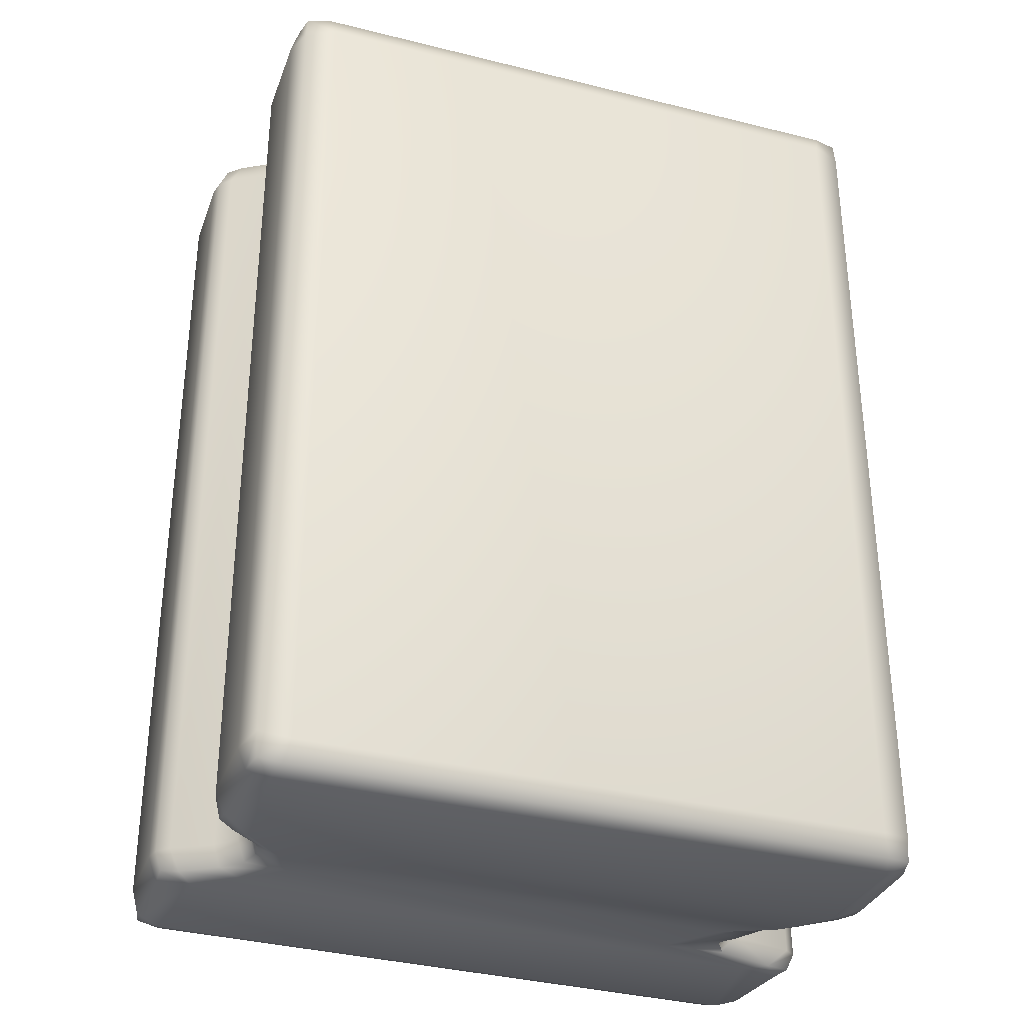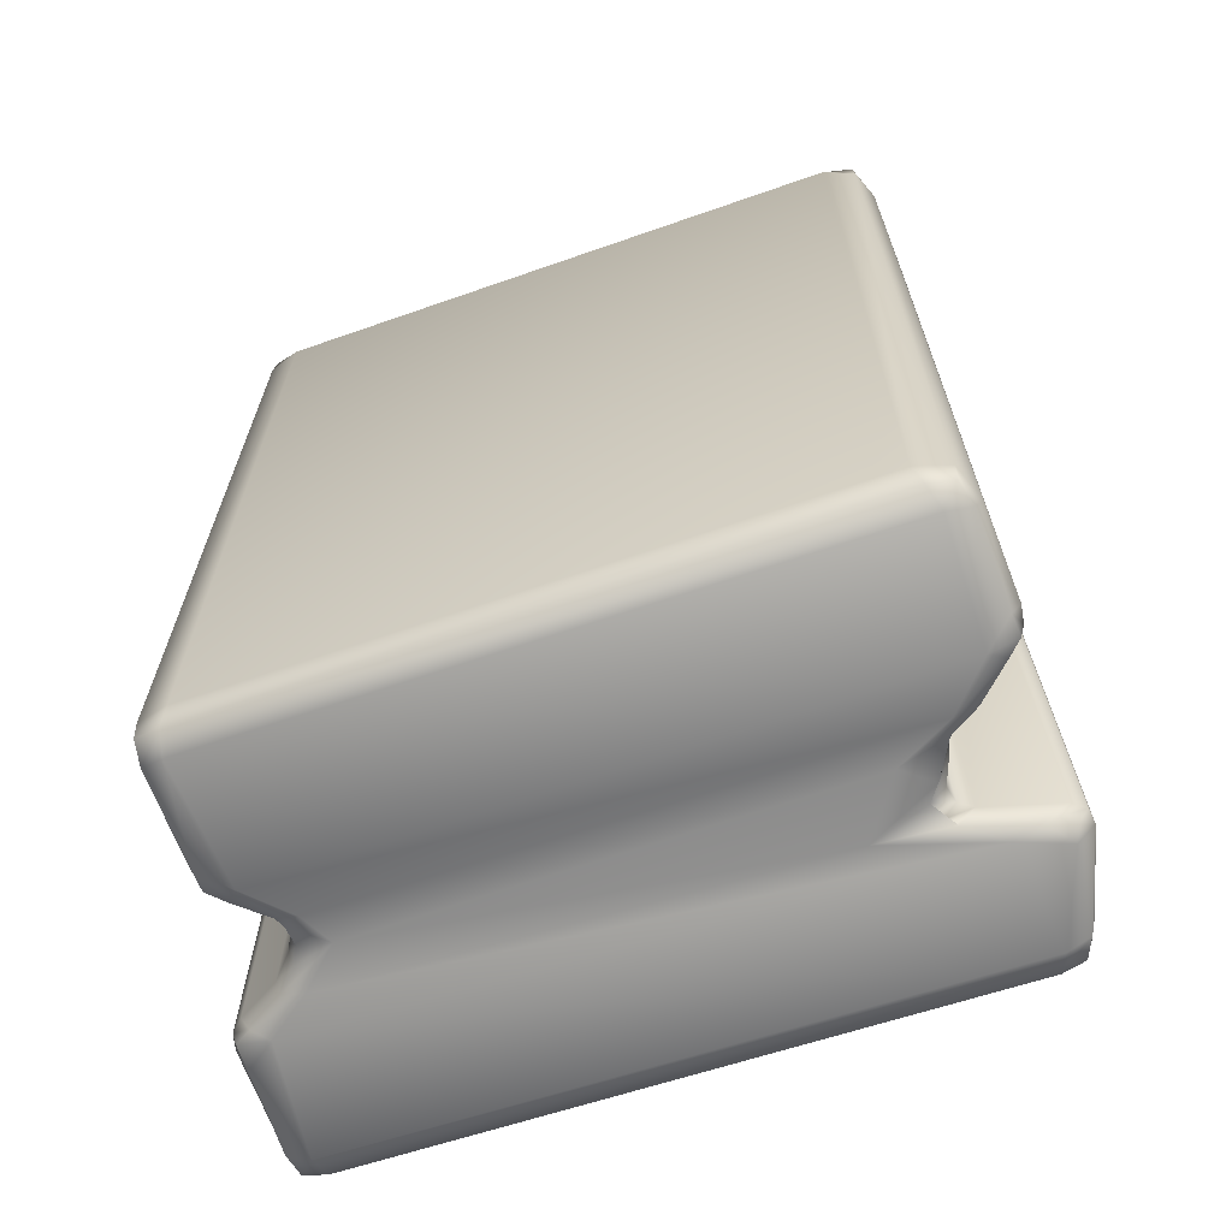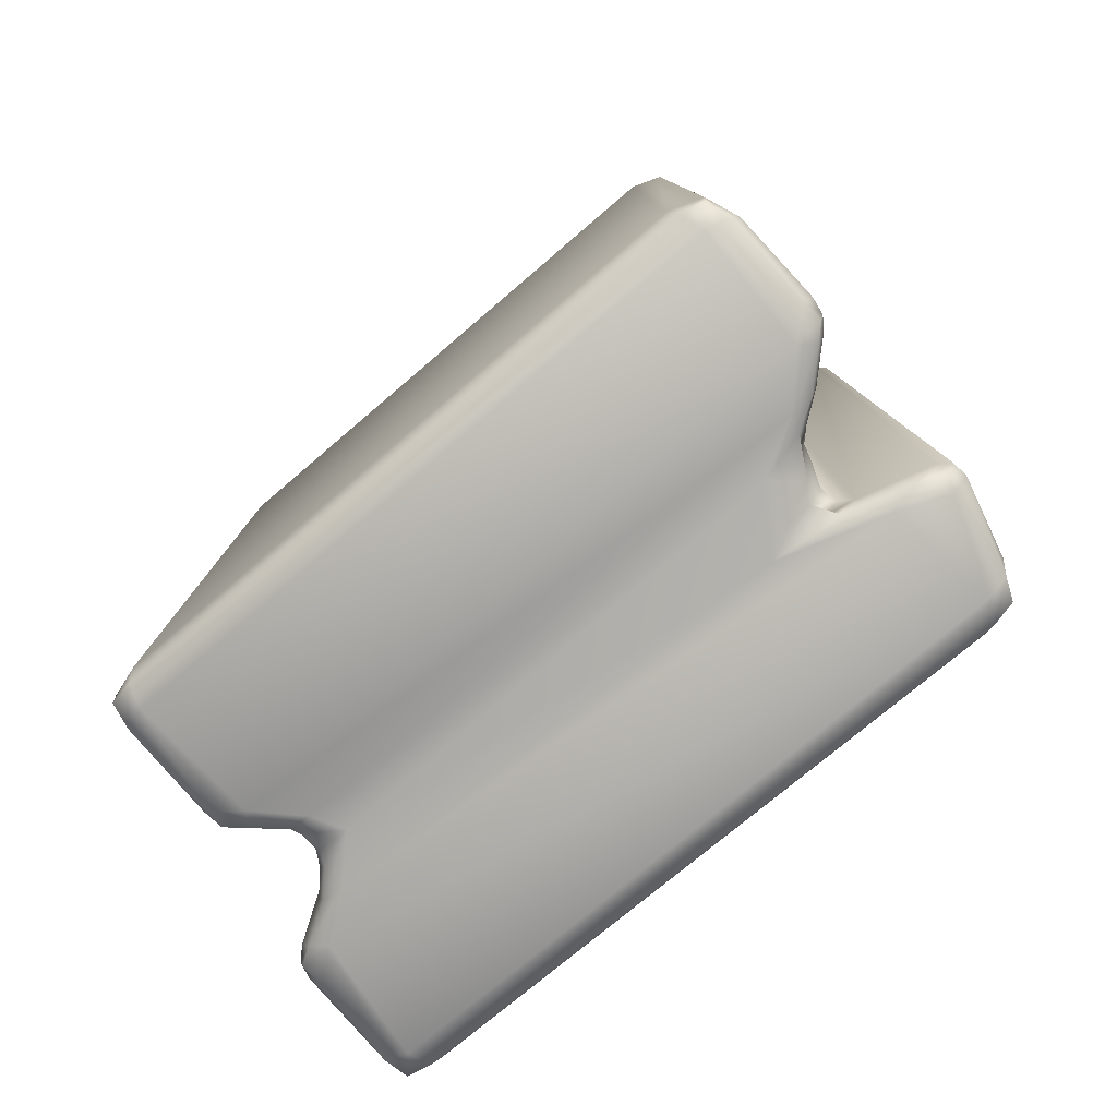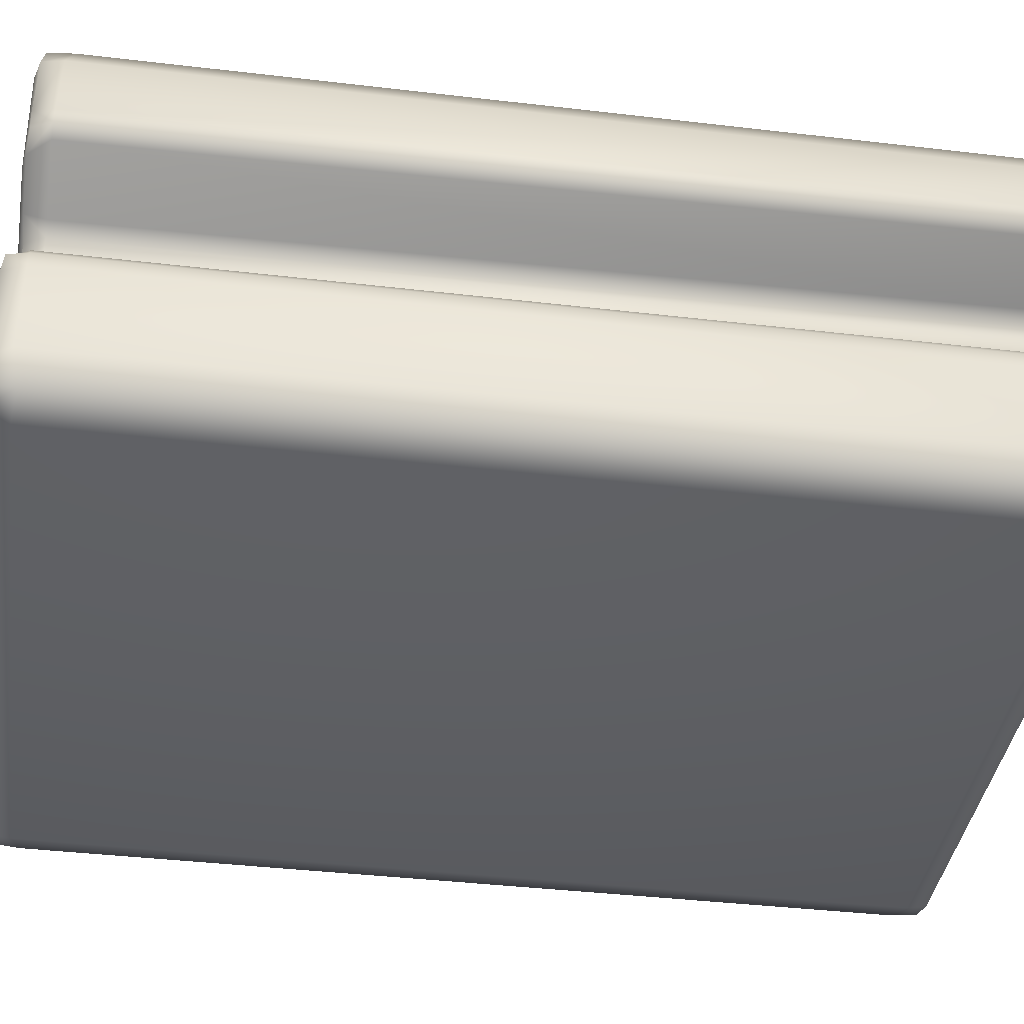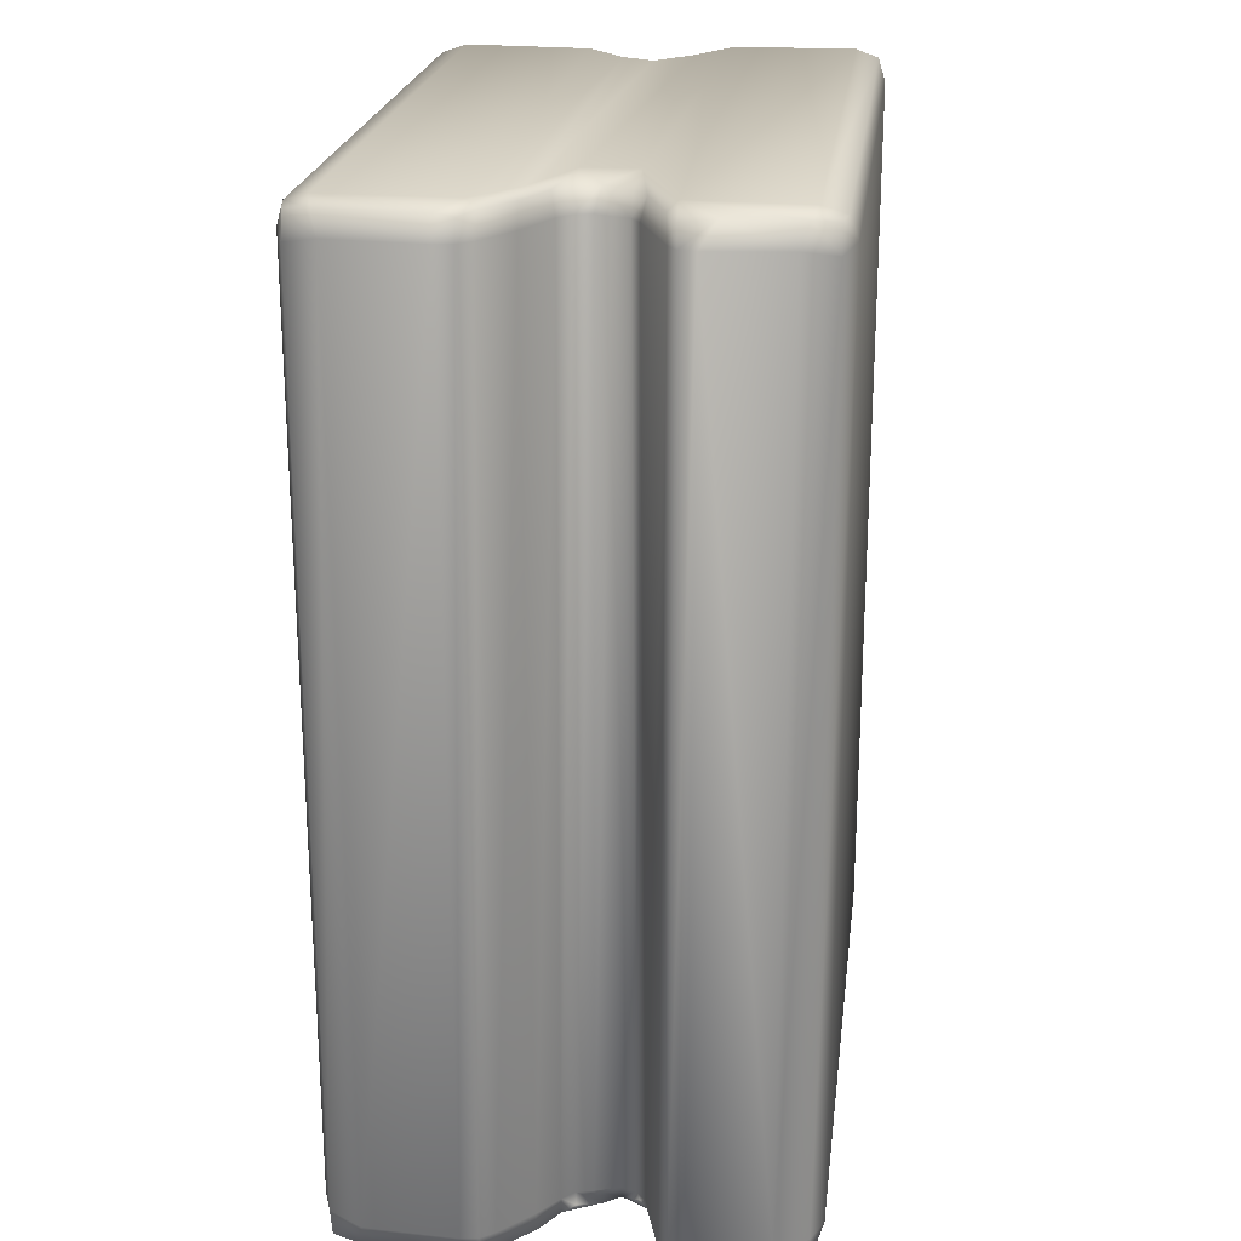
<metadata>
{"format":"obj","ext":"obj","renderer":"f3d","projection":"perspective","resolution":1024,"background":"white","views":[{"elev":-32.8,"azim":-18.6,"up":"+Z"},{"elev":-66.5,"azim":19.6,"up":"+Z"},{"elev":-79.8,"azim":40.7,"up":"+Z"},{"elev":-40.3,"azim":81.8,"up":"+Y"},{"elev":22.7,"azim":98.4,"up":"+Z"}]}
</metadata>
<code>
v -0.2472 -0.003077 0.5
v -0.2911 0.01432 0.4897
v -0.2814 -0.003783 0.4868
v 0.2099 -0.003102 0.4968
v 0.253 -0.001529 0.4898
v 0.2472 0.0214 0.4921
v 0.2049 0.04916 0.4964
v 0.2565 0.04858 0.4898
v 0.2798 0.06339 0.492
v -0.2889 0.01193 -0.4835
v -0.2471 -0.003077 -0.4934
v -0.2814 -0.003783 -0.4806
v 0.2576 0.01607 0.4696
v 0.2645 0.032 0.4697
v -0.2826 -0.0256 0.4897
v 0.2722 -0.01686 0.4921
v -0.2826 -0.02562 -0.4835
v -0.3124 -0.2061 -0.4924
v -0.3037 -0.07578 -0.4931
v 0.336 -0.07578 -0.4992
v 0.3387 -0.2024 -0.4998
v -0.3124 -0.2061 0.4988
v 0.3387 -0.2024 0.4989
v 0.3333 -0.07578 0.4979
v -0.3037 -0.07578 0.4996
v -0.3 -0.2369 -0.4619
v 0.3248 -0.2342 -0.4676
v 0.3248 -0.2342 0.4665
v -0.3 -0.2369 0.4684
v 0.3703 -0.1888 -0.4703
v 0.3738 -0.09518 -0.4703
v 0.3738 -0.09518 0.4697
v 0.3703 -0.1888 0.4697
v -0.3766 0.1792 -0.4593
v -0.3766 0.08572 -0.4593
v -0.3766 0.08573 0.4654
v -0.3766 0.1792 0.4654
v -0.3315 0.06804 -0.4934
v -0.3457 0.1913 -0.4922
v 0.3217 0.2054 -0.5
v 0.3076 0.09239 -0.497
v 0.3094 0.09288 0.4966
v 0.3196 0.2054 0.499
v -0.3457 0.1913 0.4987
v -0.3316 0.06807 0.5
v -0.3599 0.0569 -0.4593
v -0.318 0.0334 -0.4593
v -0.318 0.0334 0.4654
v -0.3599 0.0569 0.4654
v -0.2644 -0.03534 -0.4928
v 0.2946 -0.03206 -0.4995
v 0.2905 -0.03612 0.4985
v -0.2644 -0.03555 0.4992
v 0.3598 -0.0637 -0.4703
v 0.3254 -0.032 -0.4703
v 0.3215 -0.03602 0.4697
v 0.3599 -0.06357 0.4697
v -0.3433 -0.0952 -0.4593
v -0.3433 -0.1947 -0.4593
v -0.3433 -0.1947 0.4654
v -0.3433 -0.0952 0.4654
v -0.2906 -0.02148 -0.4593
v -0.2953 -0.03553 -0.4593
v -0.2953 -0.03553 0.4654
v -0.2906 -0.02148 0.4654
v -0.2871 0.0348 -0.4929
v 0.197 0.05681 -0.4967
v 0.239 -0.003089 -0.4984
v -0.2871 0.03433 0.4994
v 0.2808 0.01615 -0.4702
v 0.2713 0.04061 -0.4703
v 0.2645 0.032 0.4697
v 0.2576 0.01607 0.4696
v -0.2975 0.01112 -0.4593
v -0.2975 0.01113 0.4654
v 0.2883 0.06661 -0.4703
v 0.3624 0.08844 -0.4703
v 0.351 0.08871 0.4697
v 0.2811 0.05763 0.4697
v 0.2985 -0.01269 -0.4703
v 0.2756 -0.01286 0.4697
v -0.3285 -0.0634 -0.4593
v -0.3285 -0.0634 0.4654
v 0.3545 0.1934 -0.4703
v 0.3548 0.1935 0.4697
v 0.365 0.1142 0.4697
v 0.3766 0.1142 -0.4703
v -0.3333 0.2225 -0.4618
v -0.3333 0.2225 0.4683
v 0.3026 0.2369 0.4666
v 0.3026 0.2369 -0.4676
v -0.3 -0.2369 -0.4619
v -0.3325 -0.2272 -0.4537
v -0.3309 -0.2256 -0.4809
v -0.3064 -0.2294 -0.485
v 0.3622 -0.196 -0.4933
v 0.3563 -0.2206 -0.4904
v 0.3316 -0.2261 -0.4915
v -0.3689 0.1852 -0.4832
v -0.3643 0.2104 -0.4809
v -0.3399 0.2148 -0.4849
v 0.3026 0.2369 -0.4676
v 0.3372 0.2258 -0.4633
v 0.3361 0.2242 -0.4905
v 0.3118 0.229 -0.4917
v -0.3 -0.2369 0.4684
v -0.3065 -0.2294 0.4914
v -0.3309 -0.2256 0.4871
v -0.3325 -0.2272 0.4598
v 0.3703 -0.1888 0.4697
v 0.3622 -0.196 0.4926
v 0.3563 -0.2205 0.4897
v 0.3578 -0.2221 0.4626
v -0.3766 0.1792 0.4654
v -0.3689 0.1852 0.4894
v -0.3643 0.2104 0.4871
v -0.3658 0.2119 0.4598
v 0.3026 0.2369 0.4666
v 0.3107 0.229 0.4907
v 0.3358 0.2242 0.4897
v 0.3373 0.2258 0.4626
v -0.3766 0.08573 0.4654
v -0.3724 0.06881 0.4654
v -0.3635 0.06827 0.4868
v -0.3654 0.08726 0.4897
v 0.3322 0.08579 0.4921
v 0.3553 0.09689 0.4898
v 0.3482 0.1289 0.4921
v 0.3766 0.1142 -0.4703
v 0.3749 0.09827 -0.4702
v 0.3648 0.09677 -0.4904
v 0.3577 0.1145 -0.4926
v -0.3485 0.0573 -0.4835
v -0.3663 0.06827 -0.4807
v -0.3653 0.09449 -0.4835
v -0.3199 -0.06449 0.4896
v -0.3342 -0.07696 0.4867
v -0.3334 -0.1007 0.4896
v 0.3738 -0.09518 0.4697
v 0.3708 -0.07758 0.4697
v 0.3652 -0.07698 0.49
v 0.3634 -0.09627 0.4924
v 0.3517 -0.06416 -0.4932
v 0.3656 -0.07701 -0.4908
v 0.3639 -0.1003 -0.4932
v -0.3433 -0.0952 -0.4593
v -0.3396 -0.07754 -0.4593
v -0.3342 -0.07696 -0.4806
v -0.3334 -0.0963 -0.4834
v 0.2985 -0.01269 -0.4703
v 0.2885 -0.01413 -0.493
v 0.2776 -0.00148 -0.4906
v 0.2857 -0.0006749 -0.4703
v -0.2975 0.01112 -0.4593
v -0.2892 -0.004129 -0.4593
v 0.2883 0.06661 -0.4703
v 0.275 0.05673 -0.4703
v 0.2614 0.0574 -0.4904
v 0.2714 0.0656 -0.4926
v -0.3356 -0.2004 -0.4832
v 0.3578 -0.2221 -0.4633
v 0.3578 -0.2221 0.4626
v 0.3372 0.2258 -0.4633
v 0.3373 0.2258 0.4626
v -0.3658 0.2119 -0.4537
v -0.3658 0.2119 0.4598
v -0.3476 0.0568 0.4897
v -0.3102 0.03364 0.4895
v 0.3364 0.08597 -0.4926
v 0.3749 0.09827 -0.4702
v 0.3635 0.09832 0.4697
v -0.3724 0.06881 -0.4593
v -0.3724 0.06881 0.4654
v -0.3356 -0.2004 0.4894
v 0.3482 -0.06346 0.4924
v 0.3137 -0.03611 0.4925
v -0.3178 -0.0627 -0.4834
v -0.2876 -0.03548 -0.4833
v 0.3708 -0.07762 -0.4703
v 0.3708 -0.07758 0.4697
v -0.3396 -0.07754 -0.4593
v -0.3396 -0.07754 0.4654
v -0.2876 -0.03554 0.4895
v 0.3178 -0.03196 -0.4932
v -0.3102 0.03375 -0.4834
v -0.2892 -0.004129 -0.4593
v -0.2892 -0.004129 0.4654
v 0.2857 -0.0006749 -0.4703
v 0.2628 -0.0007367 0.4696
v 0.2553 0.03898 -0.4926
v 0.2672 0.02301 -0.493
v 0.275 0.05673 -0.4703
v 0.2679 0.04799 0.4697
v -0.3325 -0.2272 0.4598
v -0.3325 -0.2272 -0.4537
v 0.3315 -0.2261 0.4905
v 0.3444 0.2006 0.4927
v 0.3461 0.2014 -0.4934
v -0.34 0.2148 0.4913
v -0.3433 -0.1947 -0.4593
v 0.3703 -0.1888 -0.4703
v 0.3578 -0.2221 -0.4633
v 0.3248 -0.2342 -0.4676
v -0.3766 0.1792 -0.4593
v -0.3658 0.2119 -0.4537
v -0.3333 0.2225 -0.4618
v 0.3545 0.1934 -0.4703
v -0.3433 -0.1947 0.4654
v 0.3248 -0.2342 0.4665
v -0.3333 0.2225 0.4683
v 0.3548 0.1935 0.4697
v -0.3599 0.0569 0.4654
v 0.351 0.08871 0.4697
v 0.3635 0.09832 0.4697
v 0.365 0.1142 0.4697
v 0.3624 0.08844 -0.4703
v -0.3599 0.0569 -0.4593
v -0.3724 0.06881 -0.4593
v -0.3766 0.08572 -0.4593
v -0.3285 -0.0634 0.4654
v -0.3396 -0.07754 0.4654
v -0.3433 -0.0952 0.4654
v 0.3599 -0.06357 0.4697
v 0.3598 -0.0637 -0.4703
v 0.3708 -0.07762 -0.4703
v 0.3738 -0.09518 -0.4703
v -0.3285 -0.0634 -0.4593
v -0.2975 0.01113 0.4654
v -0.2892 -0.004129 0.4654
v -0.2906 -0.02148 0.4654
v 0.2756 -0.01286 0.4697
v 0.2628 -0.0007367 0.4696
v 0.2808 0.01615 -0.4702
v -0.2906 -0.02148 -0.4593
v 0.2713 0.04061 -0.4703
v 0.2679 0.04799 0.4697
v 0.2811 0.05763 0.4697
v 0.3578 -0.2221 -0.4633
v 0.3578 -0.2221 0.4626
v -0.3658 0.2119 -0.4537
v -0.3658 0.2119 0.4598
v -0.318 0.0334 0.4654
v 0.3215 -0.03602 0.4697
v -0.2953 -0.03553 -0.4593
v -0.2953 -0.03553 0.4654
v 0.3254 -0.032 -0.4703
v -0.318 0.0334 -0.4593
f 1 2 3
f 4 5 6
f 7 8 9
f 4 6 7
f 10 11 12
f 6 13 14
f 3 15 1
f 7 6 8
f 4 16 5
f 11 17 12
f 18 19 20
f 18 20 21
f 22 23 24
f 22 24 25
f 26 27 28
f 26 28 29
f 30 31 32
f 30 32 33
f 34 35 36
f 34 36 37
f 38 39 40
f 38 40 41
f 42 43 44
f 42 44 45
f 46 47 48
f 46 48 49
f 19 50 51
f 19 51 20
f 24 52 53
f 24 53 25
f 54 55 56
f 54 56 57
f 58 59 60
f 58 60 61
f 62 63 64
f 62 64 65
f 11 66 67
f 11 67 68
f 4 7 69
f 4 69 1
f 70 71 72
f 70 72 73
f 47 74 75
f 47 75 48
f 66 38 41
f 66 41 67
f 7 42 45
f 7 45 69
f 76 77 78
f 76 78 79
f 50 11 68
f 50 68 51
f 52 4 1
f 52 1 53
f 55 80 81
f 55 81 56
f 63 82 83
f 63 83 64
f 84 85 86
f 84 86 87
f 88 89 90
f 88 90 91
f 92 93 94
f 92 94 95
f 21 96 97
f 21 97 98
f 39 99 100
f 39 100 101
f 102 103 104
f 102 104 105
f 106 107 108
f 106 108 109
f 110 111 112
f 110 112 113
f 114 115 116
f 114 116 117
f 118 119 120
f 118 120 121
f 122 123 124
f 122 124 125
f 42 126 127
f 42 127 128
f 129 130 131
f 129 131 132
f 38 133 134
f 38 134 135
f 25 136 137
f 25 137 138
f 139 140 141
f 139 141 142
f 20 143 144
f 20 144 145
f 146 147 148
f 146 148 149
f 150 151 152
f 150 152 153
f 154 10 12
f 154 12 155
f 156 157 158
f 156 158 159
f 18 160 149
f 18 149 19
f 23 111 142
f 23 142 24
f 27 161 162
f 27 162 28
f 84 163 164
f 84 164 85
f 88 165 166
f 88 166 89
f 45 167 168
f 45 168 69
f 41 169 159
f 41 159 67
f 77 170 171
f 77 171 78
f 35 172 173
f 35 173 36
f 25 138 174
f 25 174 22
f 24 175 176
f 24 176 52
f 20 145 96
f 20 96 21
f 19 177 178
f 19 178 50
f 31 179 180
f 31 180 32
f 82 181 182
f 82 182 83
f 1 15 183
f 1 183 53
f 68 151 184
f 68 184 51
f 11 10 185
f 11 185 66
f 74 186 187
f 74 187 75
f 80 188 189
f 80 189 81
f 69 168 2
f 69 2 1
f 67 190 191
f 67 191 68
f 7 9 126
f 7 126 42
f 66 185 133
f 66 133 38
f 71 192 193
f 71 193 72
f 52 176 16
f 52 16 4
f 50 178 17
f 50 17 11
f 53 183 136
f 53 136 25
f 51 184 143
f 51 143 20
f 29 194 195
f 29 195 26
f 39 101 105
f 39 105 40
f 22 107 196
f 22 196 23
f 42 128 197
f 42 197 43
f 44 115 125
f 44 125 45
f 38 135 99
f 38 99 39
f 40 198 132
f 40 132 41
f 43 119 199
f 43 199 44
f 21 98 95
f 21 95 18
f 93 200 160
f 93 160 94
f 160 18 95
f 160 95 94
f 96 201 202
f 96 202 97
f 202 203 98
f 202 98 97
f 99 204 205
f 99 205 100
f 205 206 101
f 205 101 100
f 103 207 198
f 103 198 104
f 198 40 105
f 198 105 104
f 107 22 174
f 107 174 108
f 174 208 109
f 174 109 108
f 111 23 196
f 111 196 112
f 196 209 113
f 196 113 112
f 115 44 199
f 115 199 116
f 199 210 117
f 199 117 116
f 119 43 197
f 119 197 120
f 197 211 121
f 197 121 120
f 123 212 167
f 123 167 124
f 167 45 125
f 167 125 124
f 126 213 214
f 126 214 127
f 214 215 128
f 214 128 127
f 130 216 169
f 130 169 131
f 169 41 132
f 169 132 131
f 133 217 218
f 133 218 134
f 218 219 135
f 218 135 134
f 136 220 221
f 136 221 137
f 221 222 138
f 221 138 137
f 140 223 175
f 140 175 141
f 175 24 142
f 175 142 141
f 143 224 225
f 143 225 144
f 225 226 145
f 225 145 144
f 147 227 177
f 147 177 148
f 177 19 149
f 177 149 148
f 2 228 229
f 2 229 3
f 229 230 15
f 229 15 3
f 16 231 232
f 16 232 5
f 232 13 6
f 232 6 5
f 151 68 191
f 151 191 152
f 191 233 153
f 191 153 152
f 17 234 155
f 17 155 12
f 157 235 190
f 157 190 158
f 190 67 159
f 190 159 158
f 6 14 236
f 6 236 8
f 236 237 9
f 236 9 8
f 160 200 146
f 160 146 149
f 111 110 139
f 111 139 142
f 238 30 33
f 238 33 239
f 163 91 90
f 163 90 164
f 240 34 37
f 240 37 241
f 167 212 242
f 167 242 168
f 169 216 156
f 169 156 159
f 170 87 86
f 170 86 171
f 172 46 49
f 172 49 173
f 138 222 208
f 138 208 174
f 175 223 243
f 175 243 176
f 145 226 201
f 145 201 96
f 177 227 244
f 177 244 178
f 179 54 57
f 179 57 180
f 181 58 61
f 181 61 182
f 15 230 245
f 15 245 183
f 151 150 246
f 151 246 184
f 10 154 247
f 10 247 185
f 186 62 65
f 186 65 187
f 188 70 73
f 188 73 189
f 168 242 228
f 168 228 2
f 190 235 233
f 190 233 191
f 9 237 213
f 9 213 126
f 185 247 217
f 185 217 133
f 192 76 79
f 192 79 193
f 176 243 231
f 176 231 16
f 178 244 234
f 178 234 17
f 183 245 220
f 183 220 136
f 184 246 224
f 184 224 143
f 194 60 59
f 194 59 195
f 101 206 102
f 101 102 105
f 107 106 209
f 107 209 196
f 128 215 211
f 128 211 197
f 115 114 122
f 115 122 125
f 135 219 204
f 135 204 99
f 198 207 129
f 198 129 132
f 119 118 210
f 119 210 199
f 98 203 92
f 98 92 95

</code>
